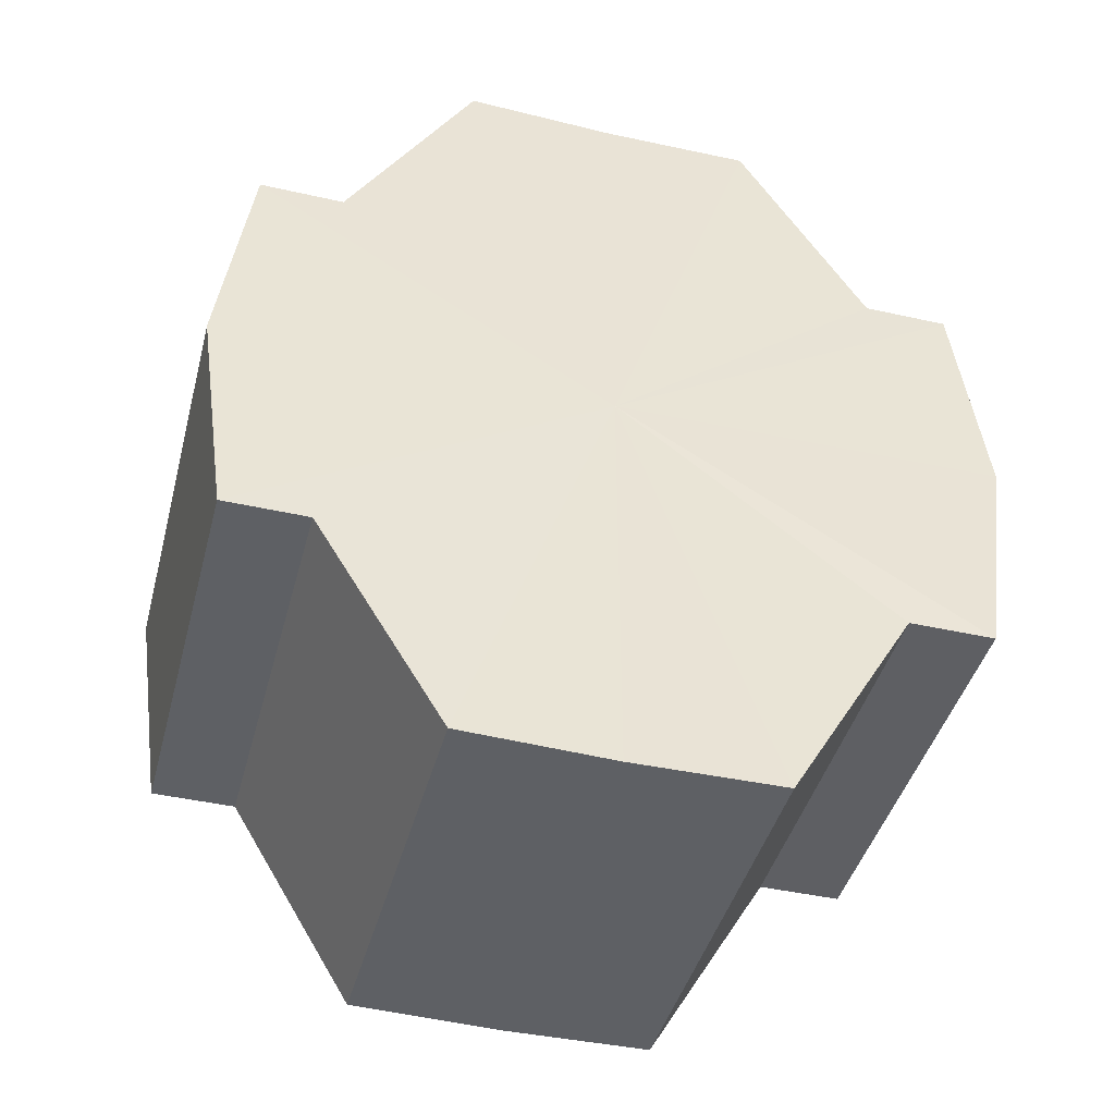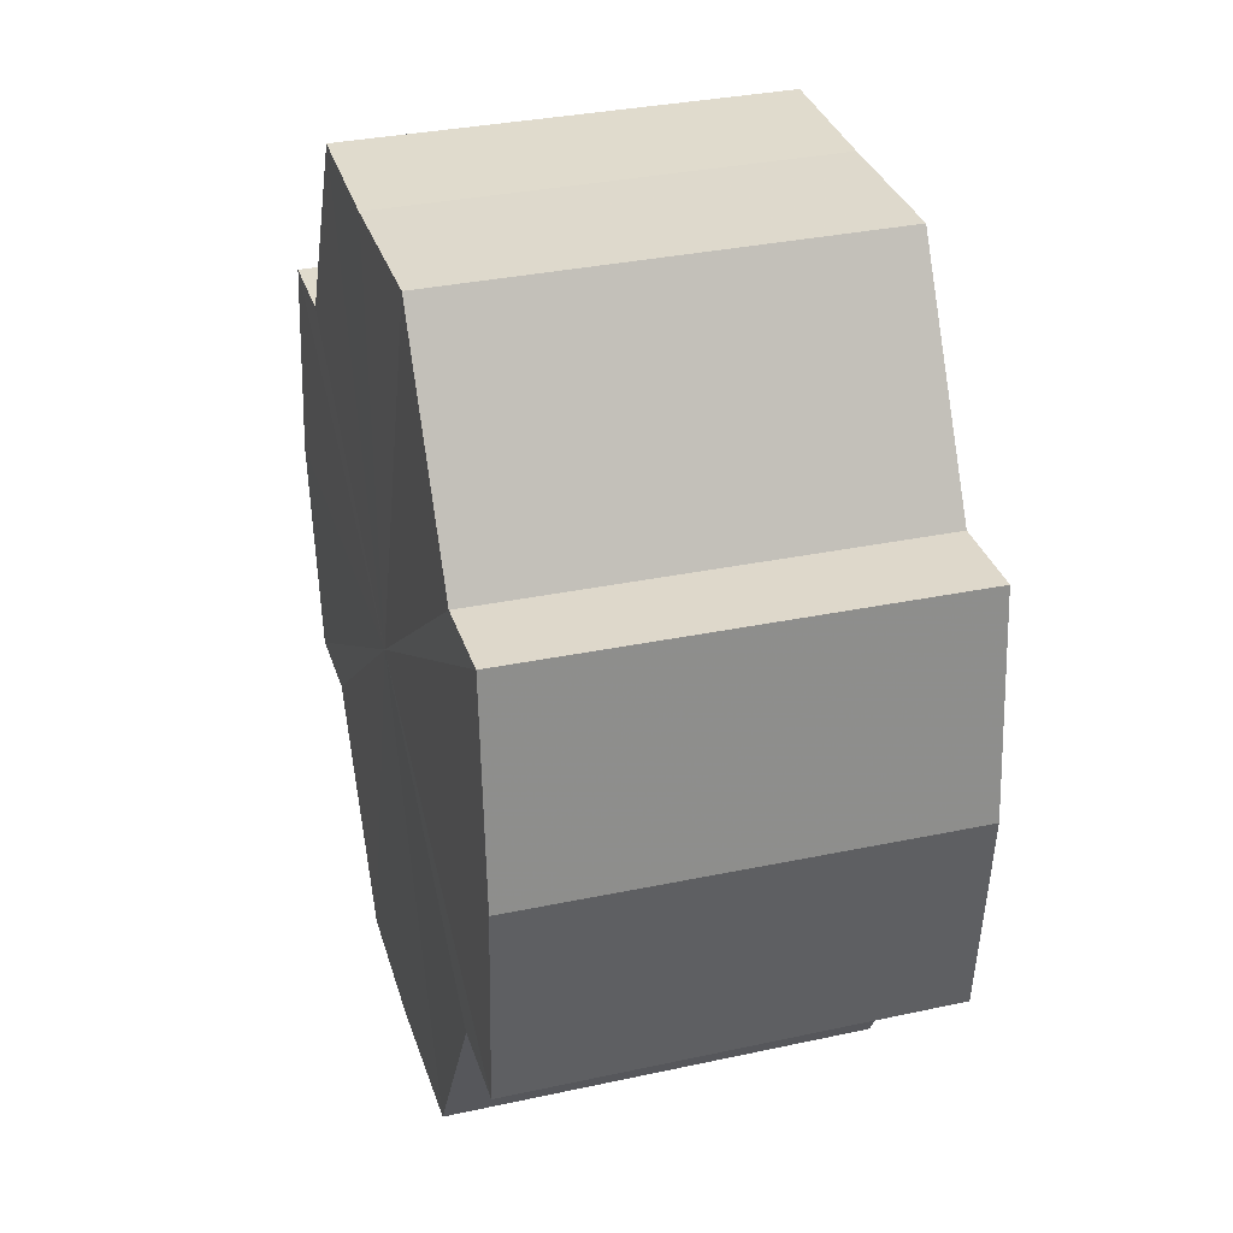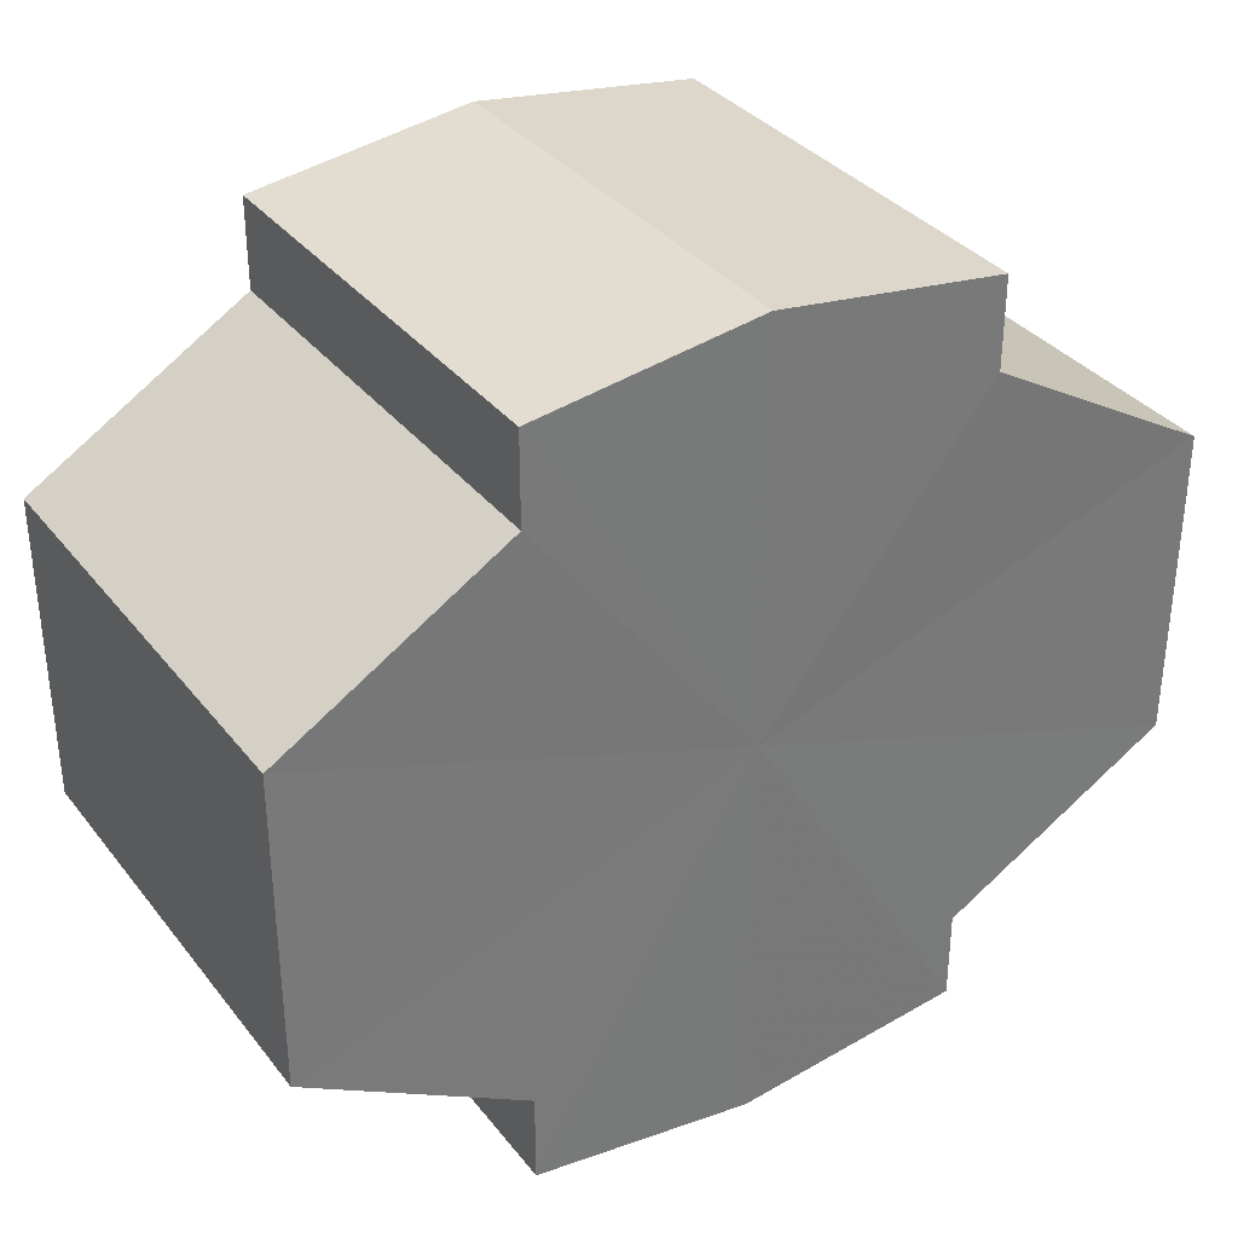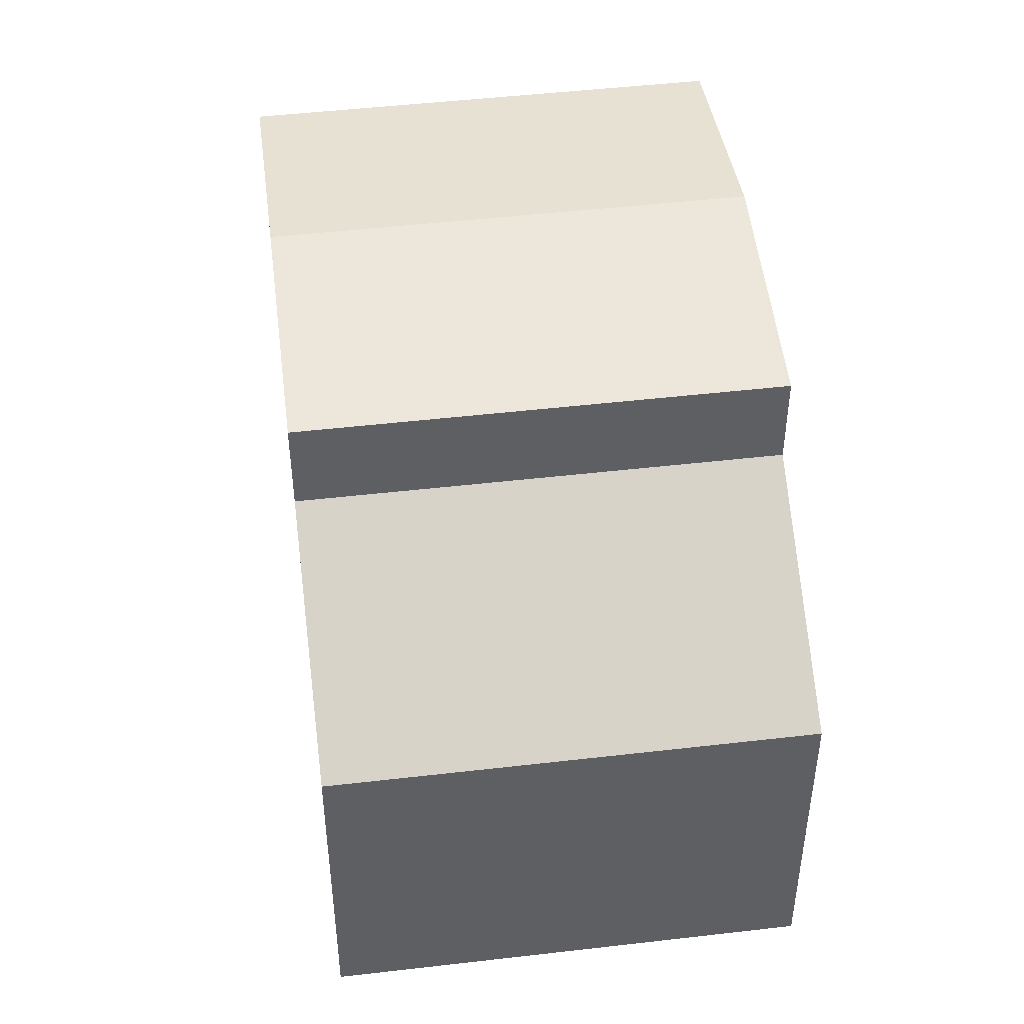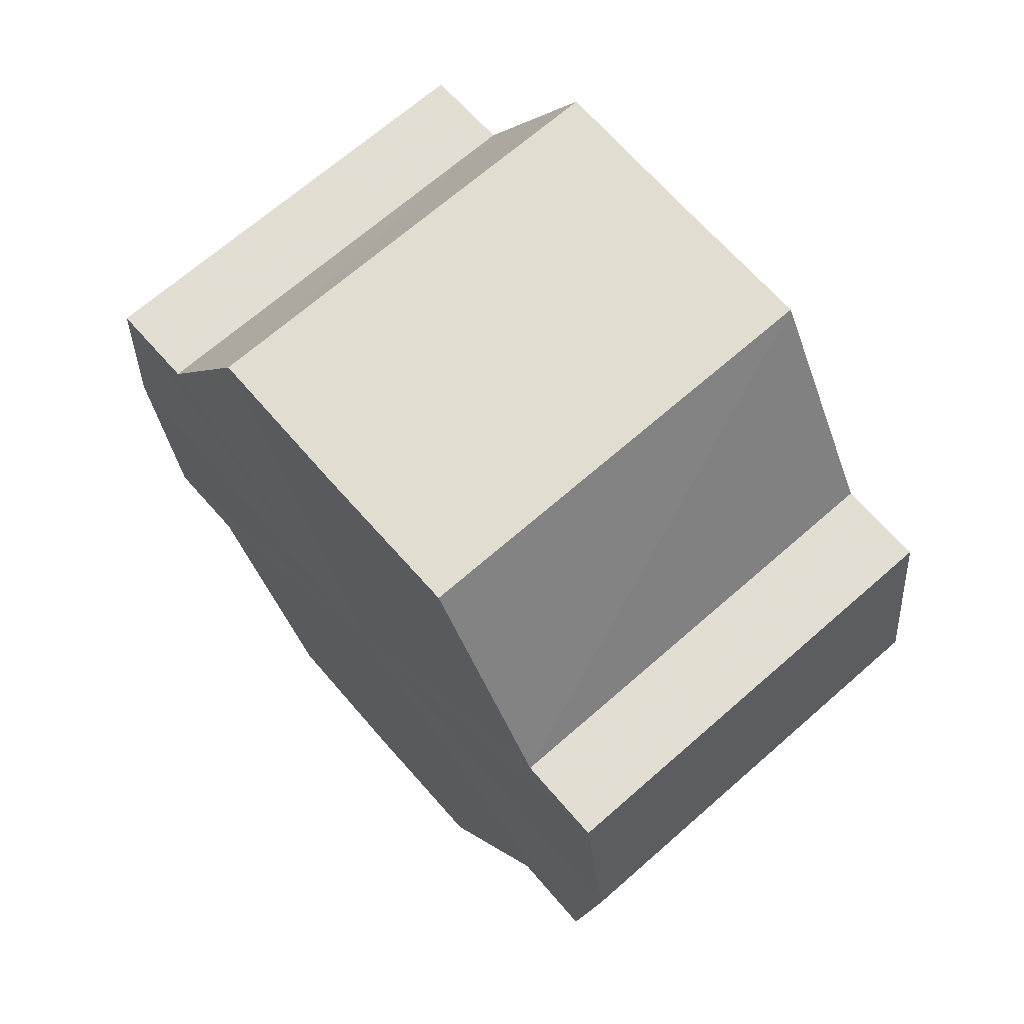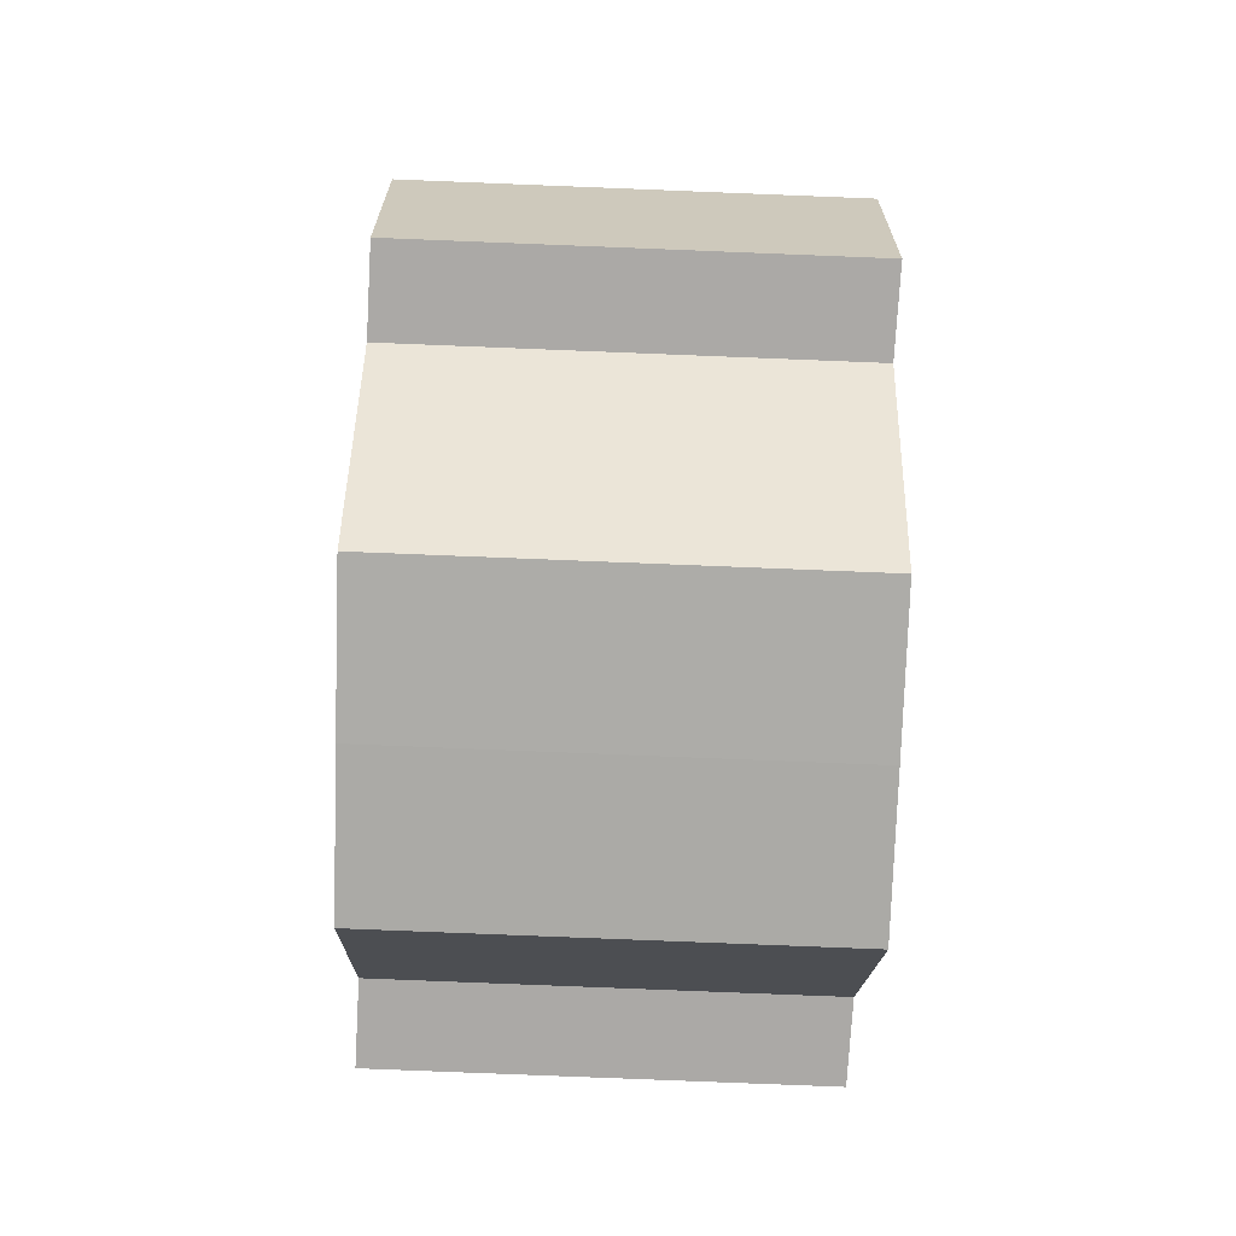
<metadata>
{"format":"obj","ext":"obj","renderer":"f3d","projection":"perspective","resolution":1024,"background":"white","views":[{"elev":-43.2,"azim":75.2,"up":"+Y"},{"elev":32.9,"azim":-16.3,"up":"+Y"},{"elev":34.4,"azim":57.8,"up":"+Z"},{"elev":47.2,"azim":-7.4,"up":"+Z"},{"elev":68.3,"azim":139.0,"up":"+Y"},{"elev":-76.0,"azim":-2.3,"up":"+Y"}]}
</metadata>
<code>
o 14748
v 2203 1871 7.532
v 2203 1871 7.533
v 2203 1871 7.532
v 2203 1871 7.533
v 2203 1871 7.533
v 2203 1871 7.532
v 2203 1871 7.532
v 2203 1871 7.533
v 2203 1871 7.533
v 2203 1871 7.55
v 2203 1871 7.532
v 2203 1871 7.537
v 2203 1871 7.543
v 2203 1871 7.55
v 2203 1871 7.557
v 2203 1871 7.563
v 2203 1871 7.533
v 2203 1871 7.567
v 2203 1871 7.537
v 2203 1871 7.533
v 2203 1871 7.537
v 2203 1871 7.543
v 2203 1871 7.537
v 2203 1871 7.543
v 2203 1871 7.55
v 2203 1871 7.543
v 2203 1871 7.55
v 2203 1871 7.557
v 2203 1871 7.55
v 2203 1871 7.557
v 2203 1871 7.563
v 2203 1871 7.557
v 2203 1871 7.563
v 2203 1871 7.567
v 2203 1871 7.563
v 2203 1871 7.567
v 2203 1871 7.568
v 2203 1871 7.568
v 2203 1871 7.567
v 2203 1871 7.567
v 2203 1871 7.563
v 2203 1871 7.567
v 2203 1871 7.568
v 2203 1871 7.557
v 2203 1871 7.563
v 2203 1871 7.567
v 2203 1871 7.568
v 2203 1871 7.567
v 2203 1871 7.568
v 2203 1871 7.55
v 2203 1871 7.557
v 2203 1871 7.543
v 2203 1871 7.55
v 2203 1871 7.537
v 2203 1871 7.543
v 2203 1871 7.533
v 2203 1871 7.537
v 2203 1871 7.533
v 2203 1871 7.537
v 2203 1871 7.533
v 2203 1871 7.543
v 2203 1871 7.537
v 2203 1871 7.537
v 2203 1871 7.537
v 2203 1871 7.55
v 2203 1871 7.543
v 2203 1871 7.557
v 2203 1871 7.55
v 2203 1871 7.543
v 2203 1871 7.543
v 2203 1871 7.563
v 2203 1871 7.557
v 2203 1871 7.567
v 2203 1871 7.563
v 2203 1871 7.55
v 2203 1871 7.55
v 2203 1871 7.557
v 2203 1871 7.557
v 2203 1871 7.563
v 2203 1871 7.563
v 2203 1871 7.567
v 2203 1871 7.55
v 2203 1871 7.532
v 2203 1871 7.533
v 2203 1871 7.533
v 2203 1871 7.537
v 2203 1871 7.537
v 2203 1871 7.543
v 2203 1871 7.543
v 2203 1871 7.55
v 2203 1871 7.55
v 2203 1871 7.557
v 2203 1871 7.557
v 2203 1871 7.563
v 2203 1871 7.563
v 2203 1871 7.567
v 2203 1871 7.567
v 2203 1871 7.568
f 1 2 3
f 4 1 5
f 5 6 7
f 7 8 9
f 10 8 11
f 10 12 8
f 10 13 12
f 10 14 13
f 10 15 14
f 10 16 15
f 10 11 17
f 10 18 16
f 19 17 20
f 10 17 21
f 22 23 19
f 10 21 24
f 25 26 22
f 10 24 27
f 28 29 25
f 10 27 30
f 31 32 28
f 10 30 33
f 34 35 31
f 10 33 36
f 10 36 37
f 10 37 18
f 38 36 39
f 40 41 34
f 42 43 38
f 41 44 45
f 46 47 42
f 47 48 49
f 44 50 51
f 50 52 53
f 52 54 55
f 54 56 57
f 58 59 60
f 59 61 62
f 60 63 64
f 61 65 66
f 65 67 68
f 64 69 70
f 67 71 72
f 71 73 74
f 70 75 76
f 76 77 78
f 78 79 80
f 80 18 81
f 82 83 84
f 82 85 83
f 82 84 86
f 82 87 85
f 82 86 88
f 82 89 87
f 82 88 90
f 82 91 89
f 82 90 92
f 82 93 91
f 82 92 94
f 82 95 93
f 82 94 96
f 82 97 95
f 82 96 98
f 82 98 97

</code>
